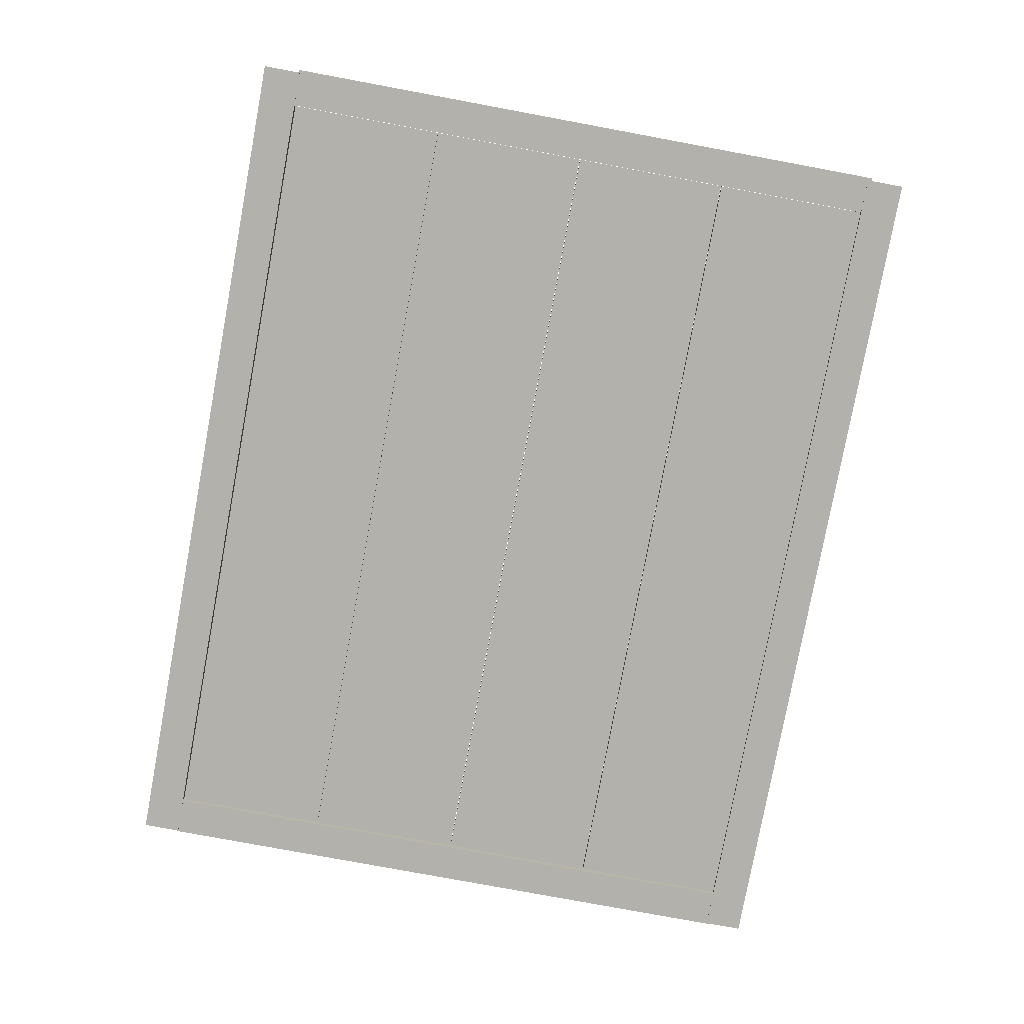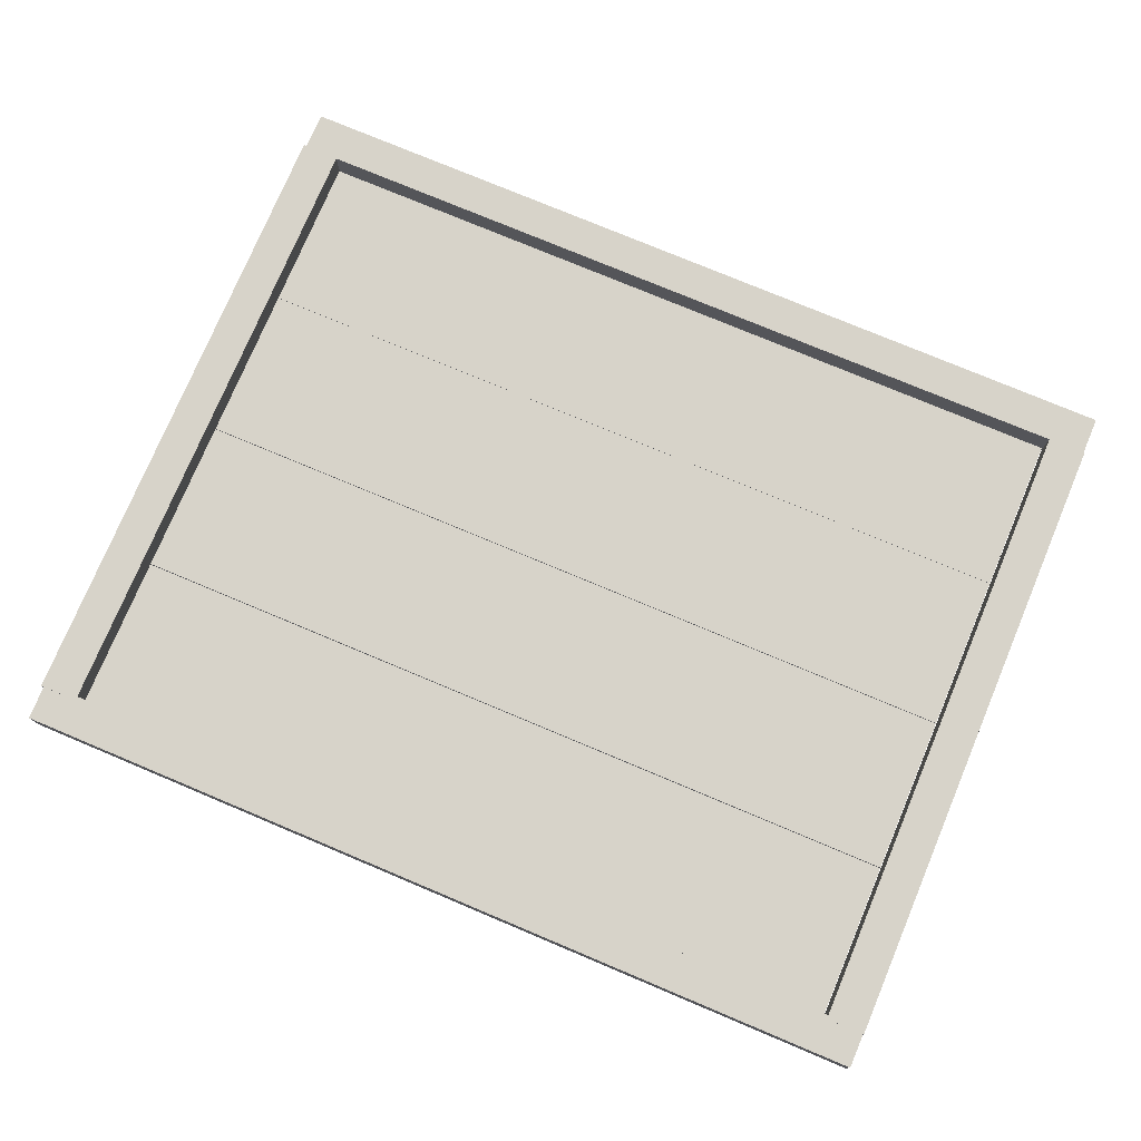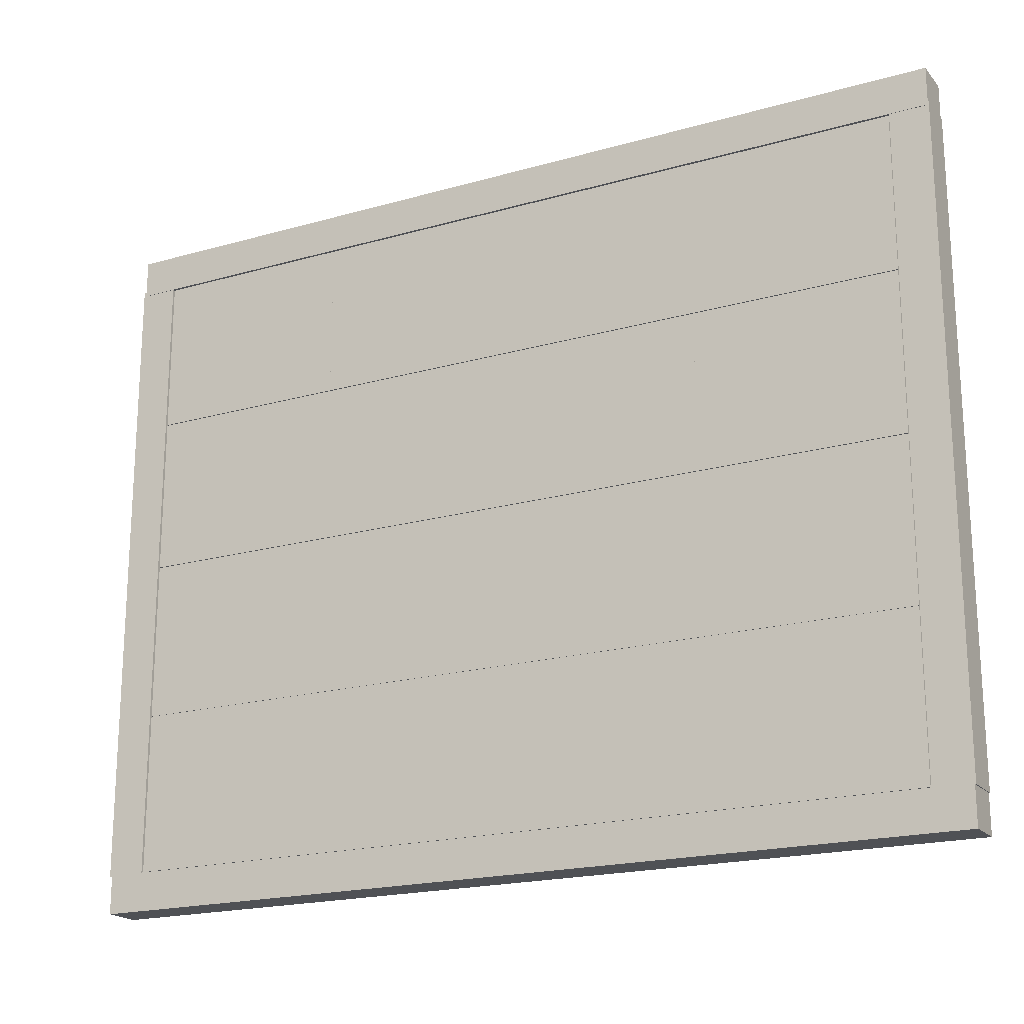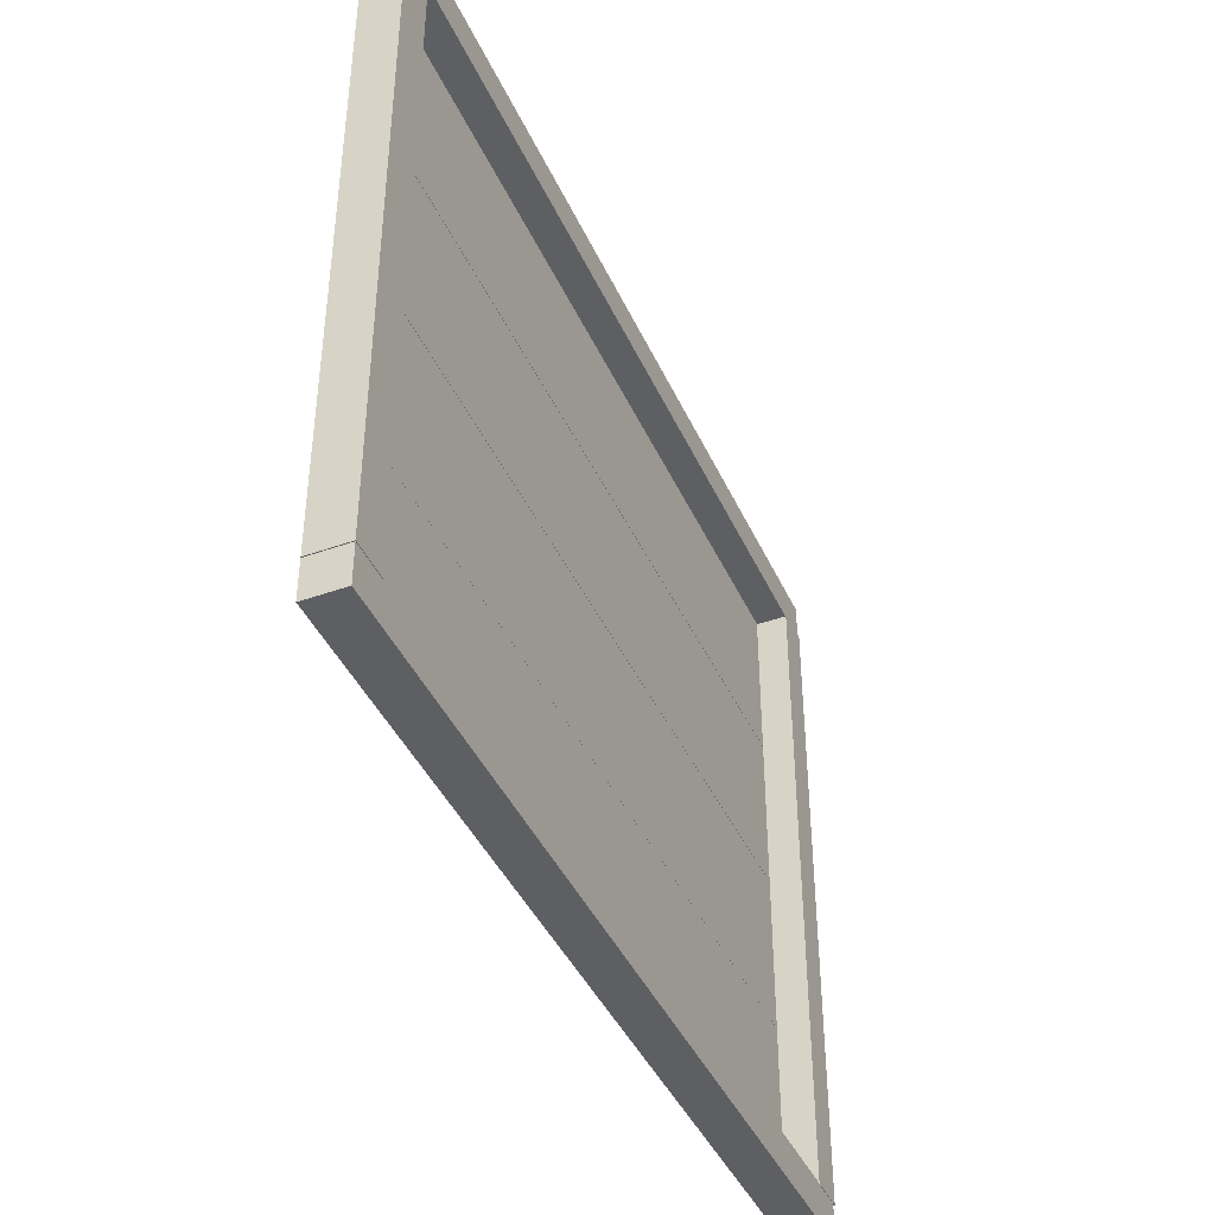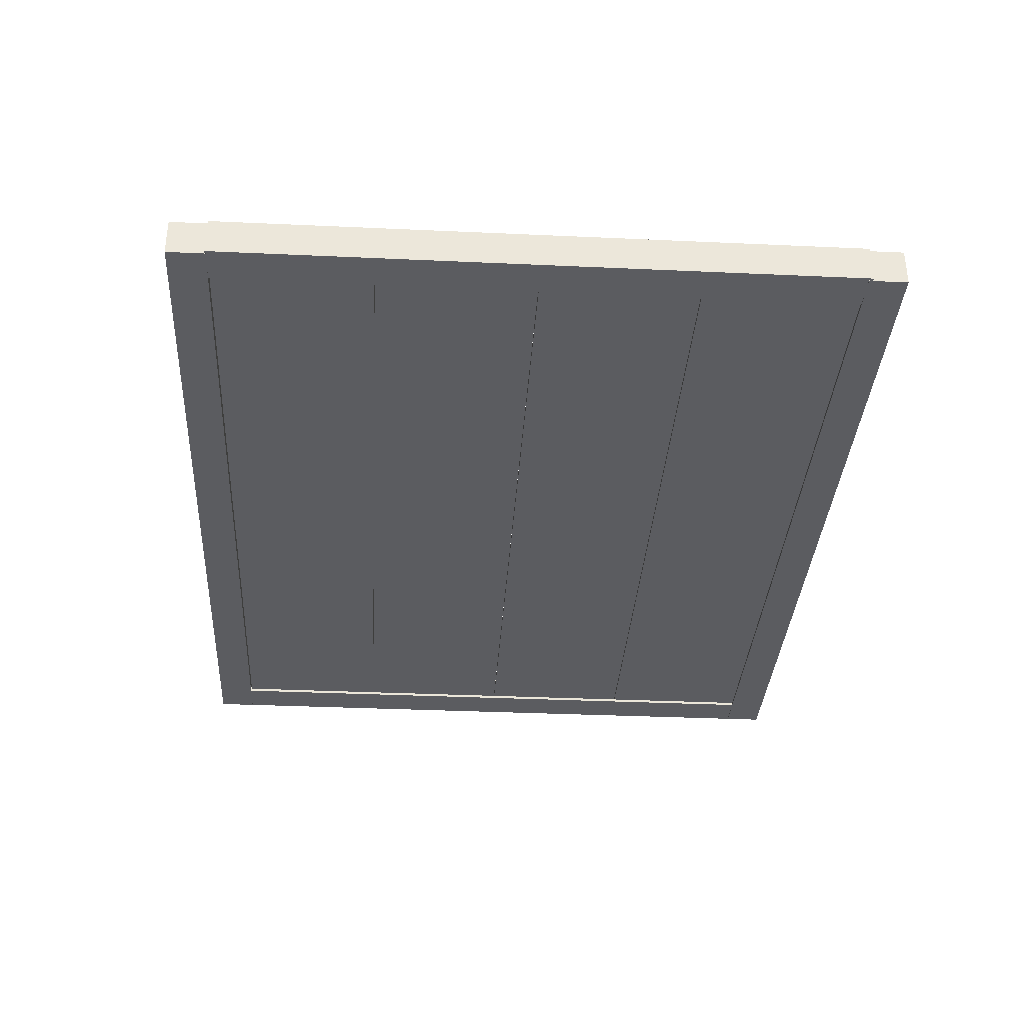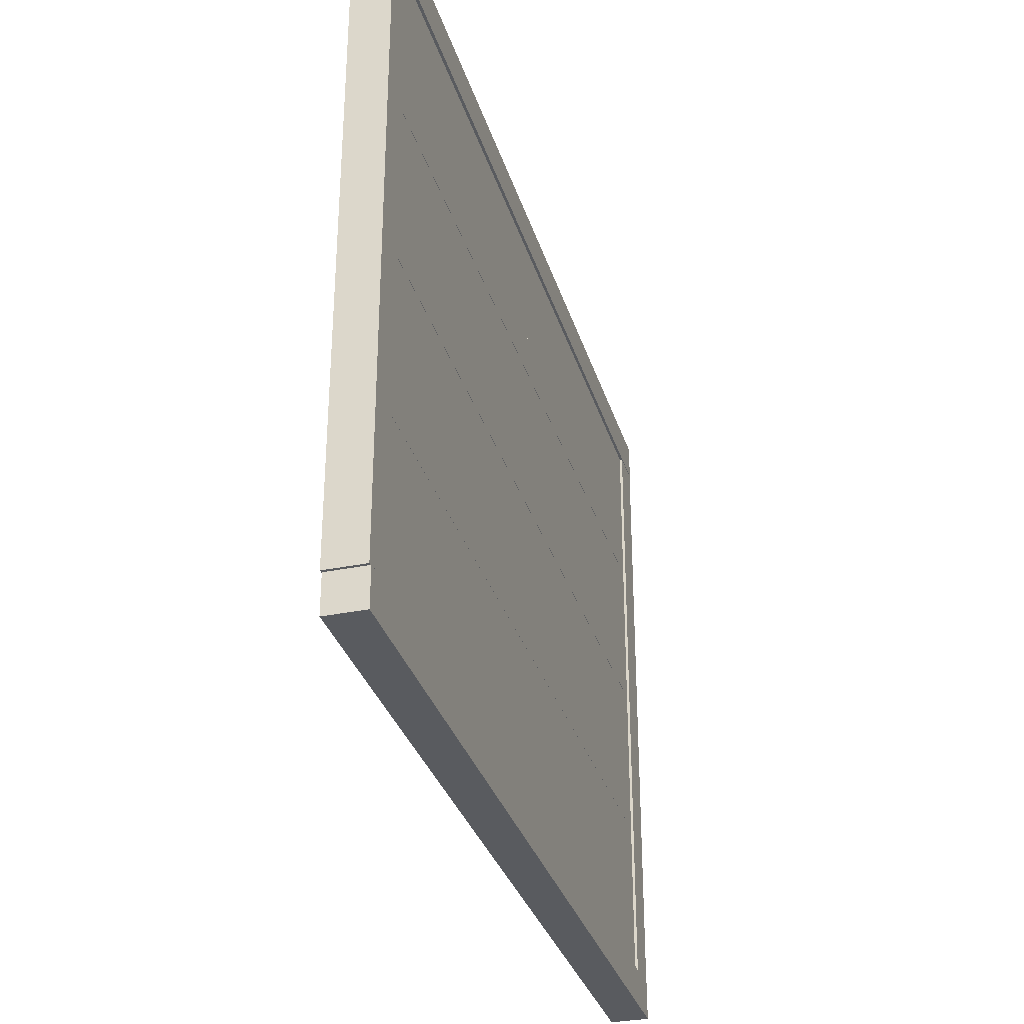
<metadata>
{"format":"obj","ext":"obj","renderer":"f3d","projection":"perspective","resolution":1024,"background":"white","views":[{"elev":-79.1,"azim":-100.5,"up":"+Y"},{"elev":76.4,"azim":22.8,"up":"+Y"},{"elev":-19.6,"azim":28.0,"up":"+Z"},{"elev":-42.0,"azim":113.1,"up":"+Z"},{"elev":-34.5,"azim":-93.5,"up":"+Y"},{"elev":-32.4,"azim":-74.0,"up":"+Z"}]}
</metadata>
<code>
o Cube.004
v -2.597 -0.8775 18.45
v -2.597 -0.5903 18.45
v -2.597 -0.5903 10.2
v -2.597 -0.8775 10.2
v 7.987 -0.5903 10.2
v 7.987 -0.8775 10.2
v 7.987 -0.5903 18.45
v 7.987 -0.8775 18.45
f 1 2 3 4
f 4 3 5 6
f 6 5 7 8
f 8 7 2 1
f 4 6 8 1
f 5 3 2 7
o Cube.000_Cube.012
v -2.597 -0.8775 10.17
v -2.597 -0.5903 10.17
v -2.597 -0.5903 1.921
v -2.597 -0.8775 1.921
v 7.987 -0.5903 1.921
v 7.987 -0.8775 1.921
v 7.987 -0.5903 10.17
v 7.987 -0.8775 10.17
f 9 10 11 12
f 12 11 13 14
f 14 13 15 16
f 16 15 10 9
f 12 14 16 9
f 13 11 10 15
o Cube.002_Cube.014
v 7.912 -0.8775 10.17
v 7.912 -0.5903 10.17
v 7.912 -0.5903 1.921
v 7.912 -0.8775 1.921
v 18.5 -0.5903 1.921
v 18.5 -0.8775 1.921
v 18.5 -0.5903 10.17
v 18.5 -0.8775 10.17
f 17 18 19 20
f 20 19 21 22
f 22 21 23 24
f 24 23 18 17
f 20 22 24 17
f 21 19 18 23
o Cube.001_Cube.013
v 7.912 -0.8775 18.45
v 7.912 -0.5903 18.45
v 7.912 -0.5903 10.2
v 7.912 -0.8775 10.2
v 18.5 -0.5903 10.2
v 18.5 -0.8775 10.2
v 18.5 -0.5903 18.45
v 18.5 -0.8775 18.45
f 25 26 27 28
f 28 27 29 30
f 30 29 31 32
f 32 31 26 25
f 28 30 32 25
f 29 27 26 31
o Cube.007_Cube.018
v -23.63 -0.8775 10.17
v -23.63 -0.5903 10.17
v -23.63 -0.5903 1.921
v -23.63 -0.8775 1.921
v -13.05 -0.5903 1.921
v -13.05 -0.8775 1.921
v -13.05 -0.5903 10.17
v -13.05 -0.8775 10.17
f 33 34 35 36
f 36 35 37 38
f 38 37 39 40
f 40 39 34 33
f 36 38 40 33
f 37 35 34 39
o Cube.006_Cube.017
v -13.12 -0.8775 18.45
v -13.12 -0.5903 18.45
v -13.12 -0.5903 10.2
v -13.12 -0.8775 10.2
v -2.536 -0.5903 10.2
v -2.536 -0.8775 10.2
v -2.536 -0.5903 18.45
v -2.536 -0.8775 18.45
f 41 42 43 44
f 44 43 45 46
f 46 45 47 48
f 48 47 42 41
f 44 46 48 41
f 45 43 42 47
o Cube.005_Cube.016
v -13.12 -0.8775 10.17
v -13.12 -0.5903 10.17
v -13.12 -0.5903 1.921
v -13.12 -0.8775 1.921
v -2.536 -0.5903 1.921
v -2.536 -0.8775 1.921
v -2.536 -0.5903 10.17
v -2.536 -0.8775 10.17
f 49 50 51 52
f 52 51 53 54
f 54 53 55 56
f 56 55 50 49
f 52 54 56 49
f 53 51 50 55
o Cube.003_Cube.015
v -23.63 -0.8775 18.45
v -23.63 -0.5903 18.45
v -23.63 -0.5903 10.2
v -23.63 -0.8775 10.2
v -13.05 -0.5903 10.2
v -13.05 -0.8775 10.2
v -13.05 -0.5903 18.45
v -13.05 -0.8775 18.45
f 57 58 59 60
f 60 59 61 62
f 62 61 63 64
f 64 63 58 57
f 60 62 64 57
f 61 59 58 63
o Cube.015_Cube.026
v -2.597 -0.8775 -6.363
v -2.597 -0.5903 -6.363
v -2.597 -0.5903 -14.61
v -2.597 -0.8775 -14.61
v 7.987 -0.5903 -14.61
v 7.987 -0.8775 -14.61
v 7.987 -0.5903 -6.363
v 7.987 -0.8775 -6.363
f 65 66 67 68
f 68 67 69 70
f 70 69 71 72
f 72 71 66 65
f 68 70 72 65
f 69 67 66 71
o Cube.014_Cube.025
v 7.912 -0.8775 1.893
v 7.912 -0.5903 1.893
v 7.912 -0.5903 -6.352
v 7.912 -0.8775 -6.352
v 18.5 -0.5903 -6.352
v 18.5 -0.8775 -6.352
v 18.5 -0.5903 1.893
v 18.5 -0.8775 1.893
f 73 74 75 76
f 76 75 77 78
f 78 77 79 80
f 80 79 74 73
f 76 78 80 73
f 77 75 74 79
o Cube.013_Cube.024
v 7.912 -0.8775 -6.363
v 7.912 -0.5903 -6.363
v 7.912 -0.5903 -14.61
v 7.912 -0.8775 -14.61
v 18.5 -0.5903 -14.61
v 18.5 -0.8775 -14.61
v 18.5 -0.5903 -6.363
v 18.5 -0.8775 -6.363
f 81 82 83 84
f 84 83 85 86
f 86 85 87 88
f 88 87 82 81
f 84 86 88 81
f 85 83 82 87
o Cube.012_Cube.023
v -23.63 -0.8775 1.893
v -23.63 -0.5903 1.893
v -23.63 -0.5903 -6.352
v -23.63 -0.8775 -6.352
v -13.05 -0.5903 -6.352
v -13.05 -0.8775 -6.352
v -13.05 -0.5903 1.893
v -13.05 -0.8775 1.893
f 89 90 91 92
f 92 91 93 94
f 94 93 95 96
f 96 95 90 89
f 92 94 96 89
f 93 91 90 95
o Cube.011_Cube.022
v -2.597 -0.8775 1.893
v -2.597 -0.5903 1.893
v -2.597 -0.5903 -6.352
v -2.597 -0.8775 -6.352
v 7.987 -0.5903 -6.352
v 7.987 -0.8775 -6.352
v 7.987 -0.5903 1.893
v 7.987 -0.8775 1.893
f 97 98 99 100
f 100 99 101 102
f 102 101 103 104
f 104 103 98 97
f 100 102 104 97
f 101 99 98 103
o Cube.010_Cube.021
v -13.12 -0.8775 -6.363
v -13.12 -0.5903 -6.363
v -13.12 -0.5903 -14.61
v -13.12 -0.8775 -14.61
v -2.536 -0.5903 -14.61
v -2.536 -0.8775 -14.61
v -2.536 -0.5903 -6.363
v -2.536 -0.8775 -6.363
f 105 106 107 108
f 108 107 109 110
f 110 109 111 112
f 112 111 106 105
f 108 110 112 105
f 109 107 106 111
o Cube.009_Cube.020
v -13.12 -0.8775 1.893
v -13.12 -0.5903 1.893
v -13.12 -0.5903 -6.352
v -13.12 -0.8775 -6.352
v -2.536 -0.5903 -6.352
v -2.536 -0.8775 -6.352
v -2.536 -0.5903 1.893
v -2.536 -0.8775 1.893
f 113 114 115 116
f 116 115 117 118
f 118 117 119 120
f 120 119 114 113
f 116 118 120 113
f 117 115 114 119
o Cube.008_Cube.019
v -23.63 -0.8775 -6.363
v -23.63 -0.5903 -6.363
v -23.63 -0.5903 -14.61
v -23.63 -0.8775 -14.61
v -13.05 -0.5903 -14.61
v -13.05 -0.8775 -14.61
v -13.05 -0.5903 -6.363
v -13.05 -0.8775 -6.363
f 121 122 123 124
f 124 123 125 126
f 126 125 127 128
f 128 127 122 121
f 124 126 128 121
f 125 123 122 127
o Cube_Cube.001
v -25.65 -1 18.59
v -25.65 1 18.59
v -25.65 -1 -14.71
v -25.65 1 -14.71
v -23.65 -1 18.59
v -23.65 1 18.59
v -23.65 -1 -14.71
v -23.65 1 -14.71
f 129 130 132 131
f 131 132 136 135
f 135 136 134 133
f 133 134 130 129
f 131 135 133 129
f 136 132 130 134
o Cube.001_Cube.002
v 18.56 -1 18.58
v 18.56 1 18.58
v 18.56 -1 -14.72
v 18.56 1 -14.72
v 20.56 -1 18.58
v 20.56 1 18.58
v 20.56 -1 -14.72
v 20.56 1 -14.72
f 137 138 140 139
f 139 140 144 143
f 143 144 142 141
f 141 142 138 137
f 139 143 141 137
f 144 140 138 142
o Cube.002_Cube.003
v 20.52 -1.026 20.37
v 20.52 0.9741 20.37
v -25.5 -1.026 20.37
v -25.5 0.9741 20.37
v 20.52 -1.026 18.37
v 20.52 0.9741 18.37
v -25.5 -1.026 18.37
v -25.5 0.9741 18.37
f 145 146 148 147
f 147 148 152 151
f 151 152 150 149
f 149 150 146 145
f 147 151 149 145
f 152 148 146 150
o Cube.003_Cube.005
v 20.52 -1.026 -14.66
v 20.52 0.9741 -14.66
v -25.5 -1.026 -14.66
v -25.5 0.9741 -14.66
v 20.52 -1.026 -16.66
v 20.52 0.9741 -16.66
v -25.5 -1.026 -16.66
v -25.5 0.9741 -16.66
f 153 154 156 155
f 155 156 160 159
f 159 160 158 157
f 157 158 154 153
f 155 159 157 153
f 160 156 154 158

</code>
